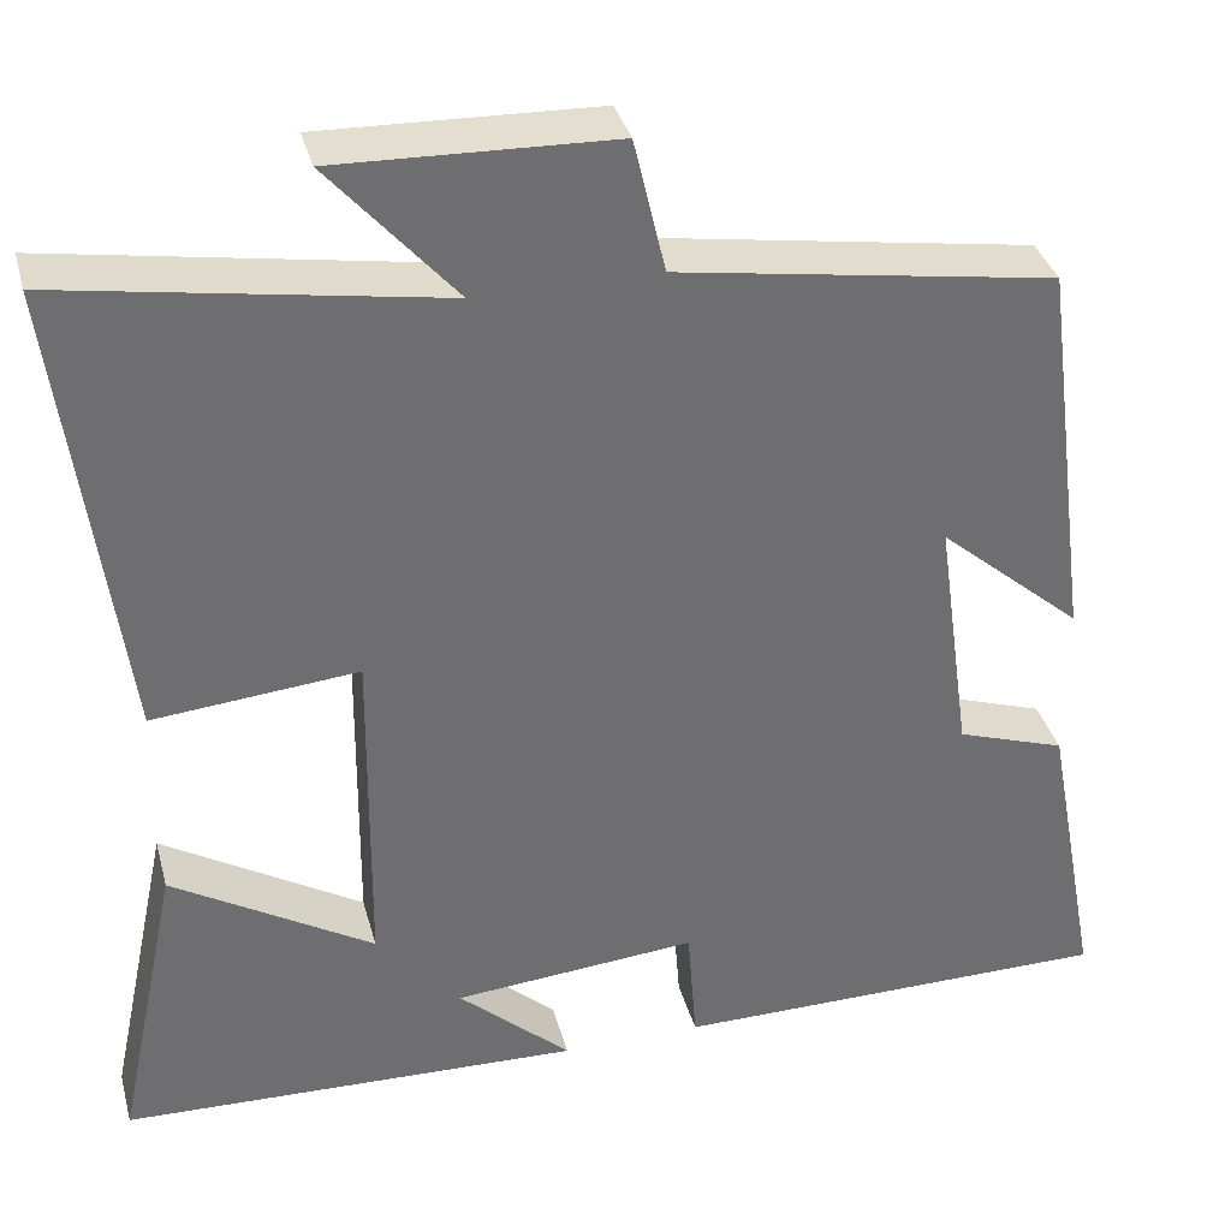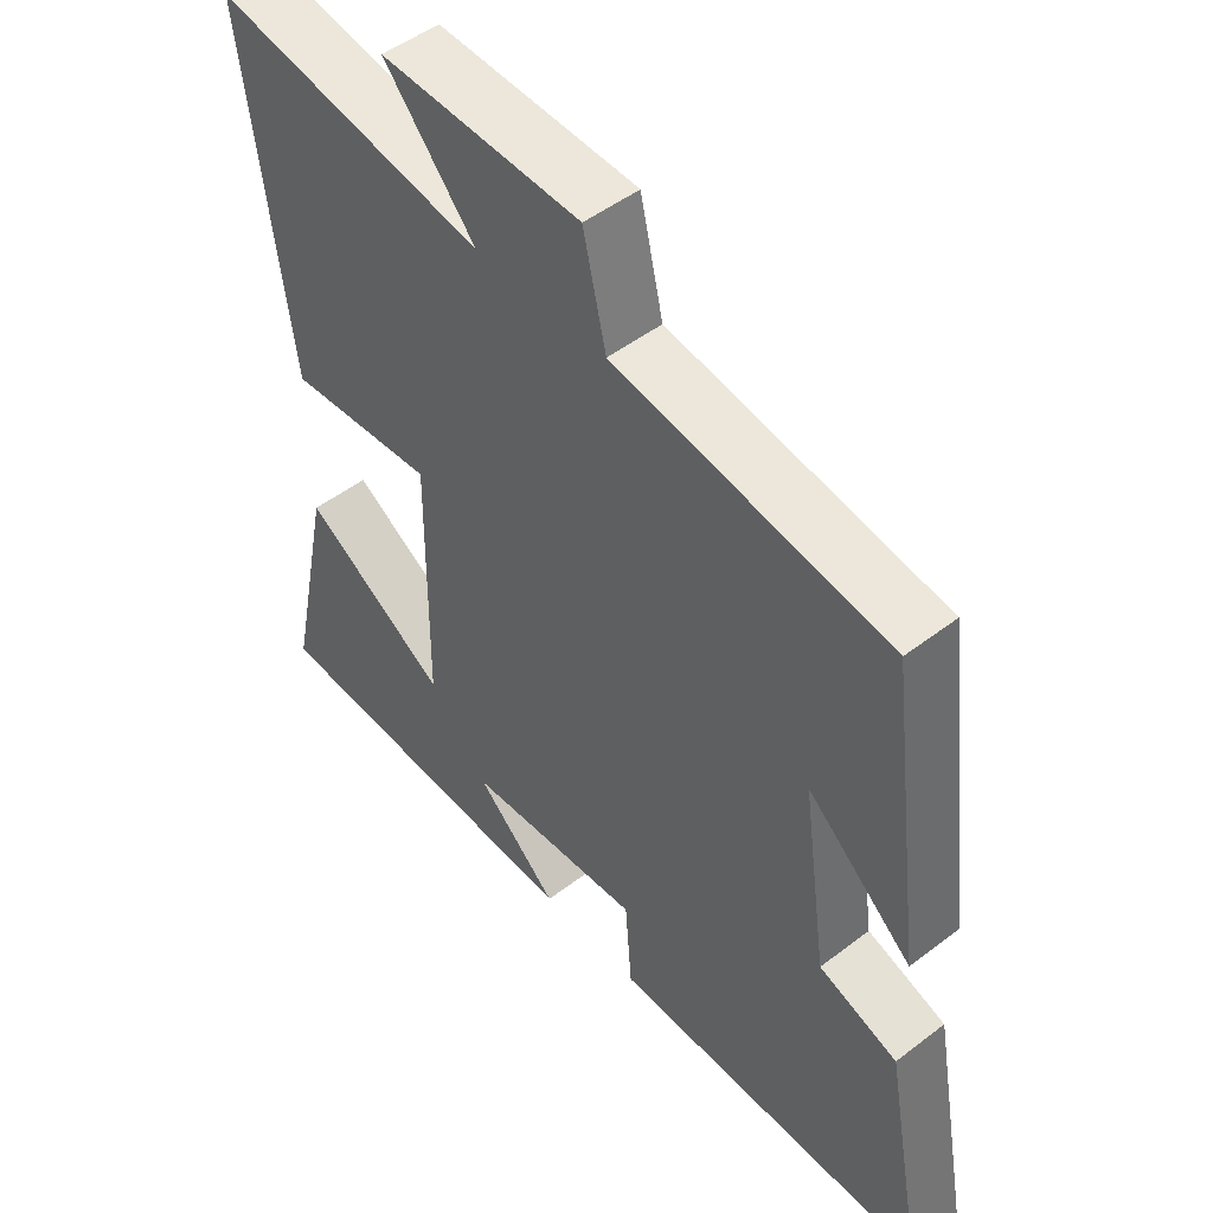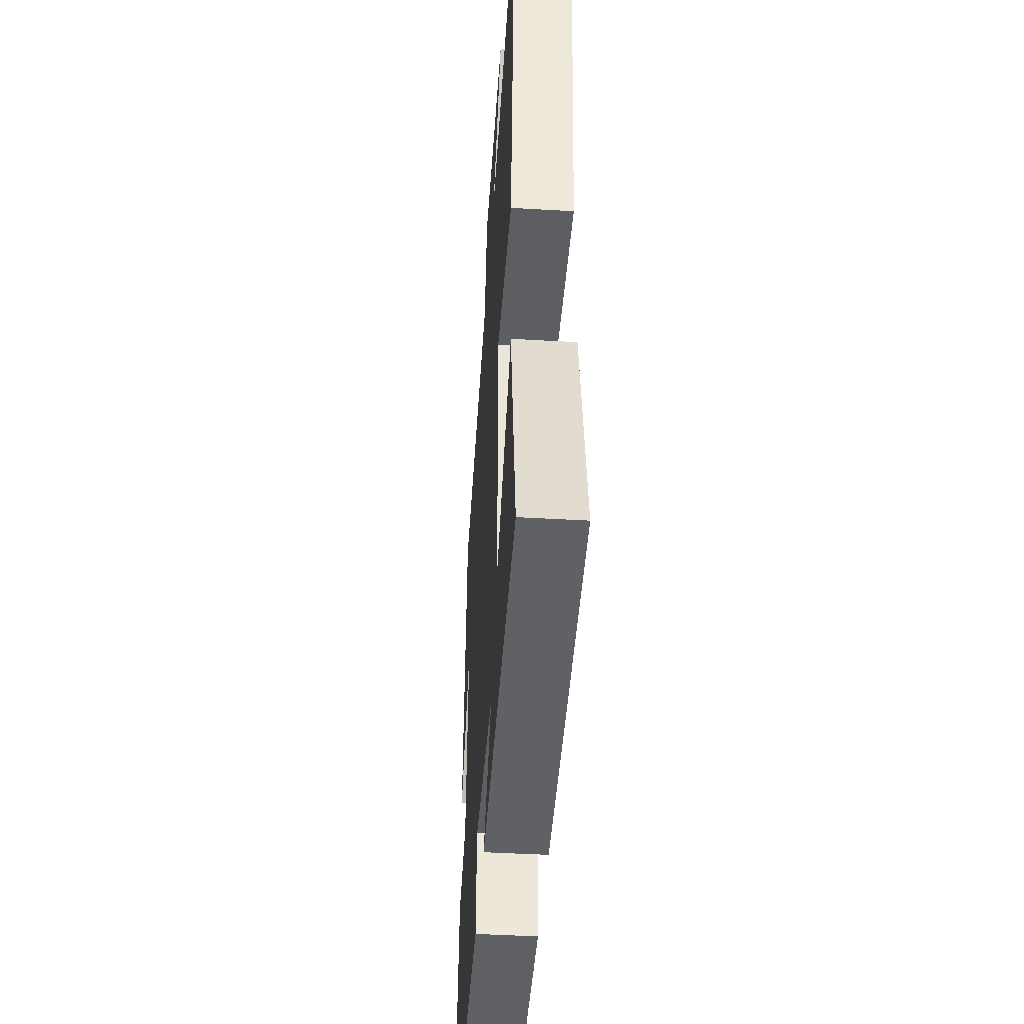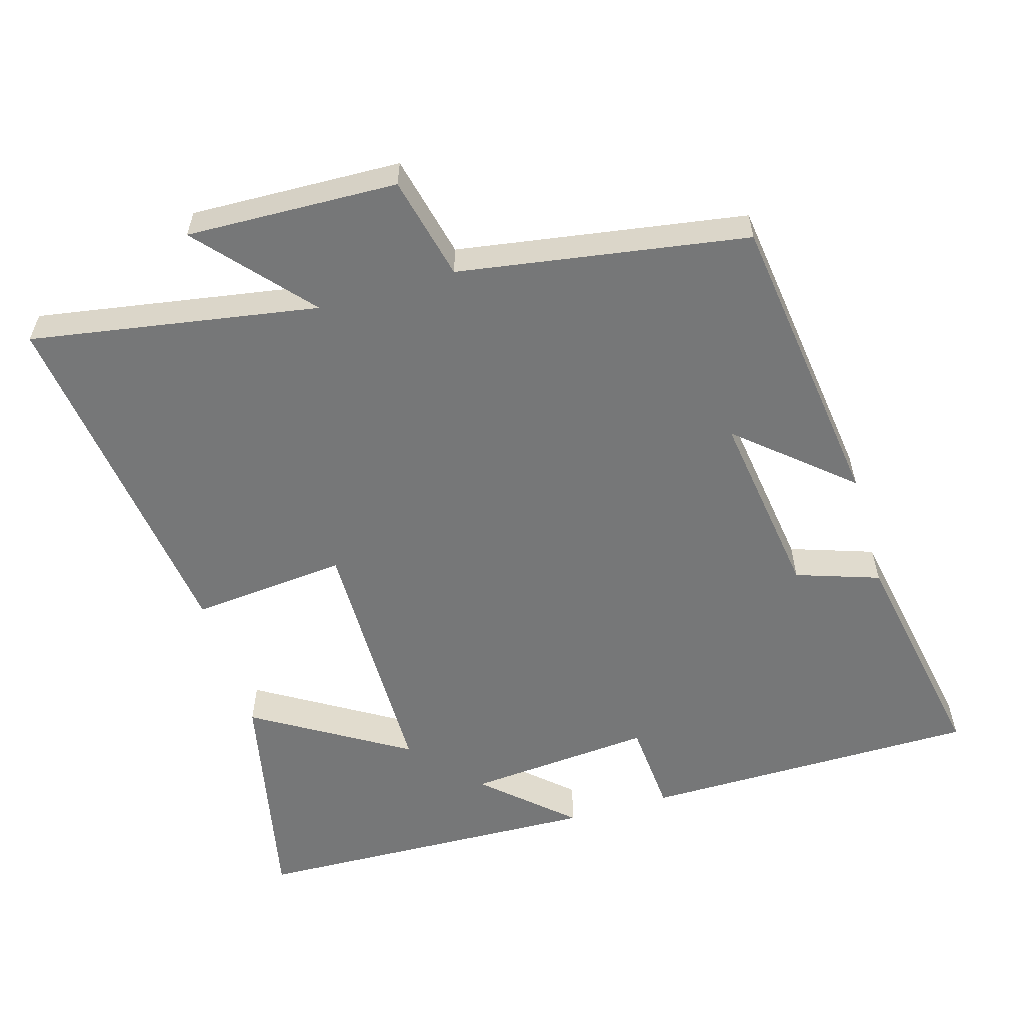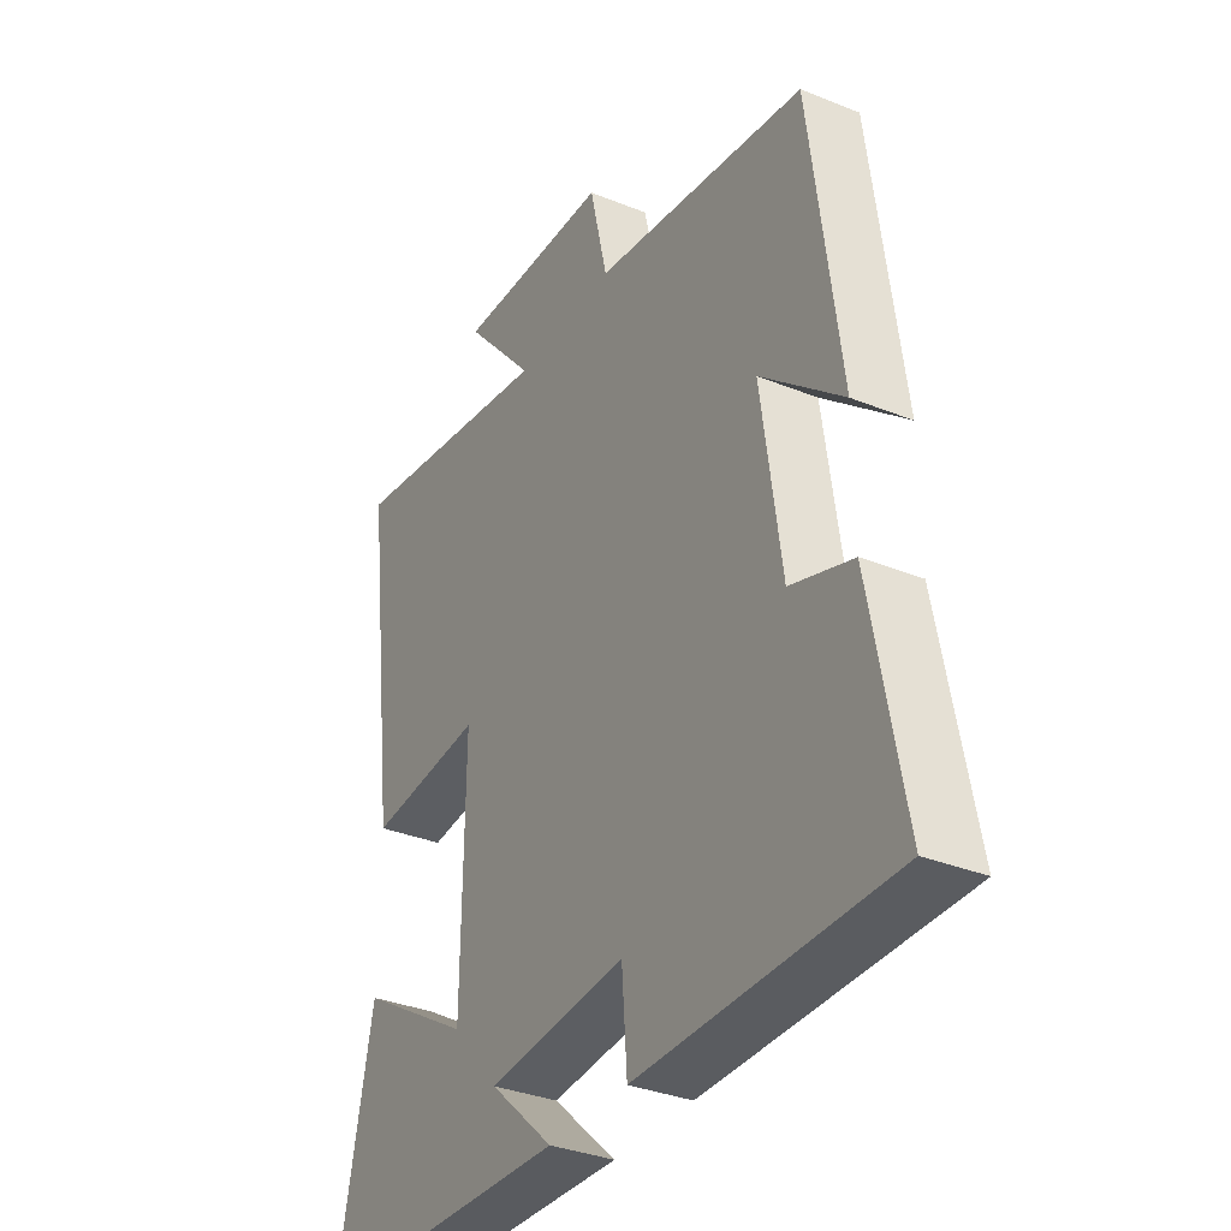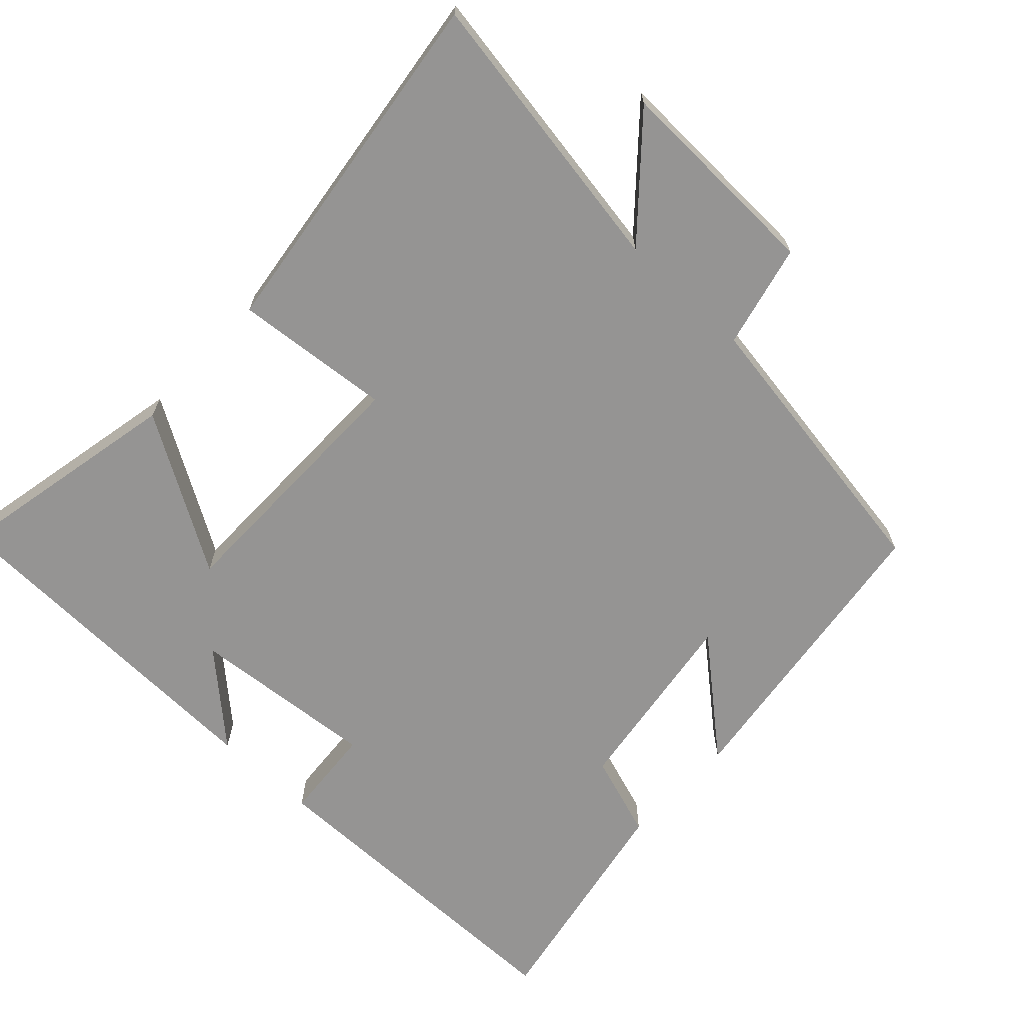
<metadata>
{"format":"obj","ext":"obj","renderer":"f3d","projection":"perspective","resolution":1024,"background":"white","views":[{"elev":35.9,"azim":-14.7,"up":"+Z"},{"elev":49.4,"azim":49.7,"up":"+Z"},{"elev":-44.4,"azim":-93.9,"up":"+Z"},{"elev":-57.0,"azim":16.4,"up":"+Y"},{"elev":-34.0,"azim":61.3,"up":"+Z"},{"elev":-67.2,"azim":-42.9,"up":"+Y"}]}
</metadata>
<code>
v -0.569 0.07 -0.483
v -0.5 0.07 -0.155
v -0.283 0.07 -0.287
v -0.279 0.07 0.083
v -0.5 0.07 0.063
v -0.565 0.07 0.568
v -0.159 0.07 0.5
v -0.295 0.07 0.656
v 0.003 0.07 0.646
v 0.037 0.07 0.5
v 0.444 0.07 0.435
v 0.5 0.07 0.006
v 0.344 0.07 0.14
v 0.382 0.07 -0.13
v 0.5 0.07 -0.17
v 0.561 0.07 -0.498
v 0.082 0.07 -0.5
v 0.072 0.07 -0.367
v -0.192 0.07 -0.389
v -0.07 0.07 -0.5
v -0.569 0 -0.483
v -0.5 0 -0.155
v -0.283 0 -0.287
v -0.279 0 0.083
v -0.5 0 0.063
v -0.565 0 0.568
v -0.159 0 0.5
v -0.295 0 0.656
v 0.003 0 0.646
v 0.037 0 0.5
v 0.444 0 0.435
v 0.5 0 0.006
v 0.344 0 0.14
v 0.382 0 -0.13
v 0.5 0 -0.17
v 0.561 0 -0.498
v 0.082 0 -0.5
v 0.072 0 -0.367
v -0.192 0 -0.389
v -0.07 0 -0.5
f 19 20 1 2
f 16 17 18
f 15 16 18
f 14 15 18
f 13 14 18 19
f 10 11 12 13
f 10 13 19
f 7 8 9 10
f 7 10 19
f 4 5 6 7
f 3 4 7 19
f 2 3 19
f 22 21 40 39
f 38 37 36
f 38 36 35
f 38 35 34
f 39 38 34 33
f 33 32 31 30
f 39 33 30
f 30 29 28 27
f 39 30 27
f 27 26 25 24
f 39 27 24 23
f 39 23 22
f 1 21 22 2
f 2 22 23 3
f 3 23 24 4
f 4 24 25 5
f 5 25 26 6
f 6 26 27 7
f 7 27 28 8
f 8 28 29 9
f 9 29 30 10
f 10 30 31 11
f 11 31 32 12
f 12 32 33 13
f 13 33 34 14
f 14 34 35 15
f 15 35 36 16
f 16 36 37 17
f 17 37 38 18
f 18 38 39 19
f 19 39 40 20
f 20 40 21 1

</code>
